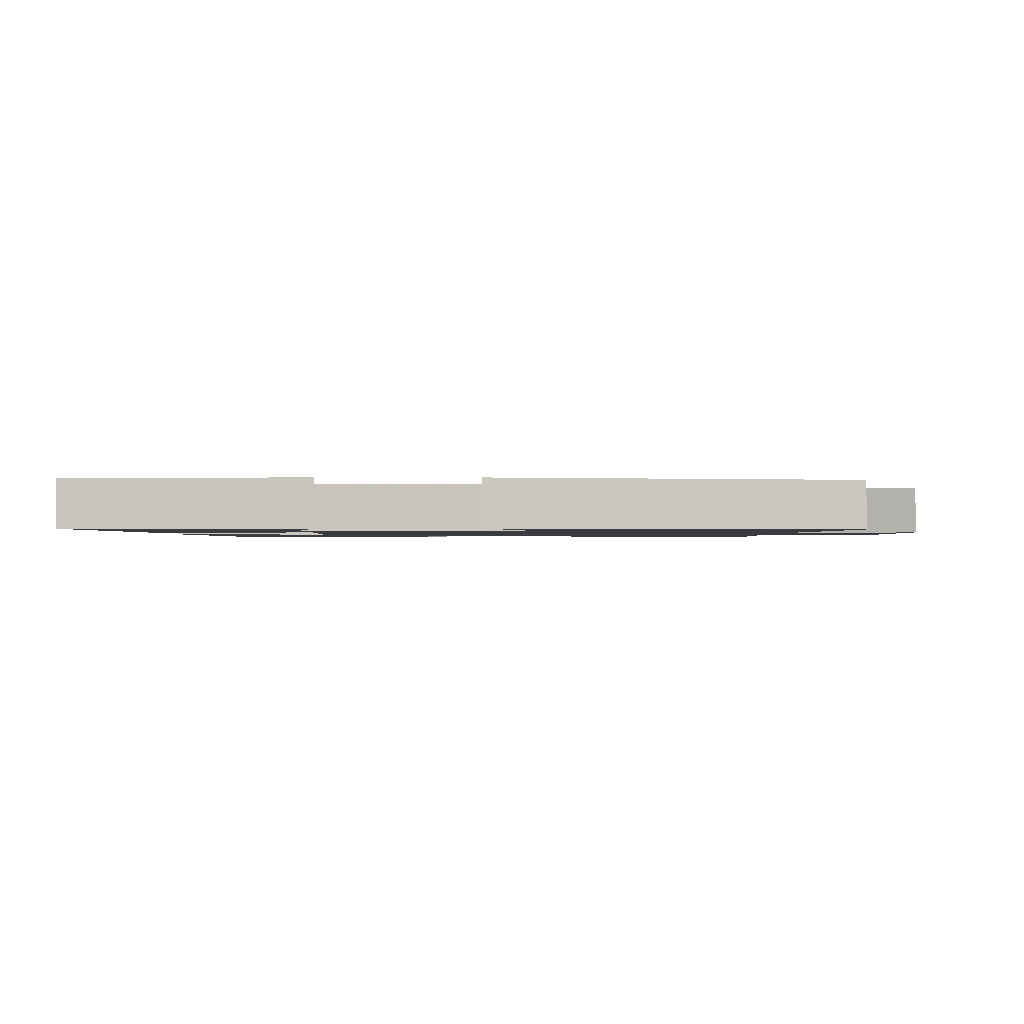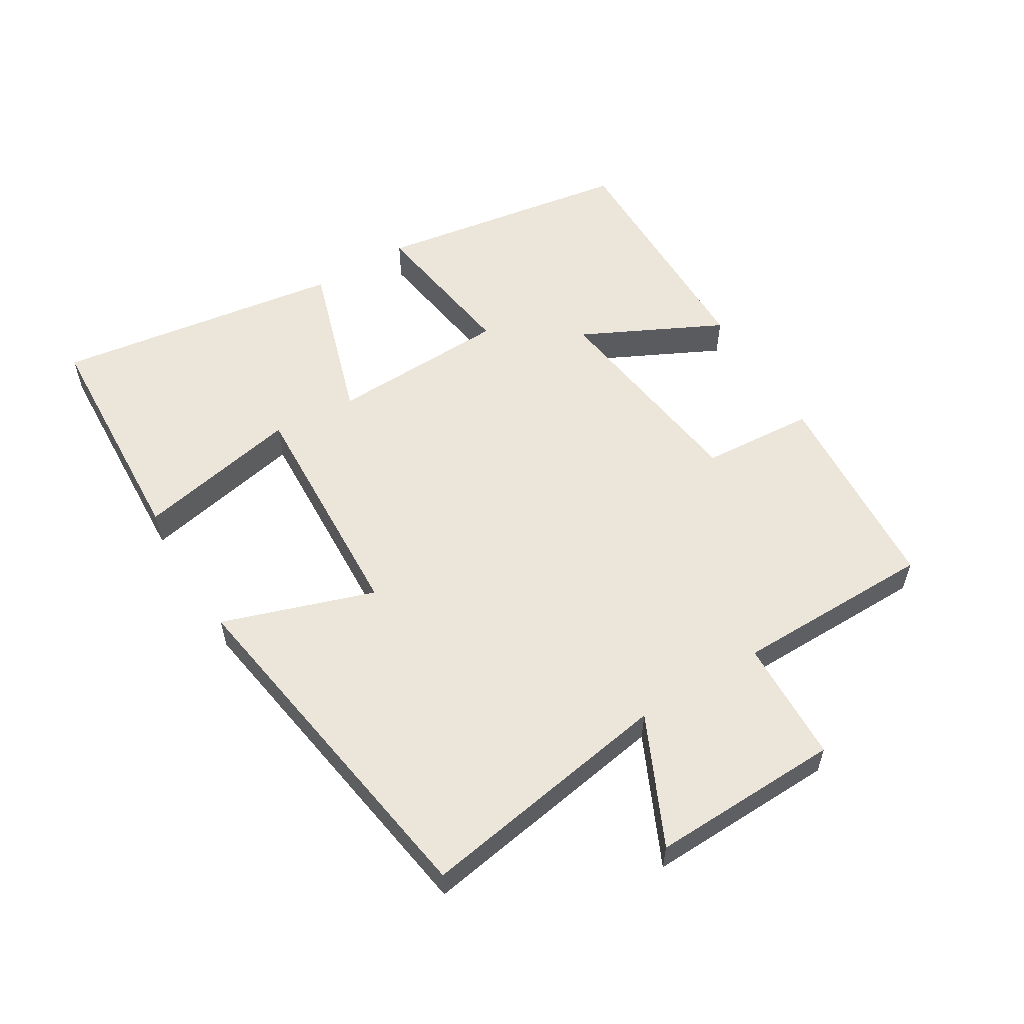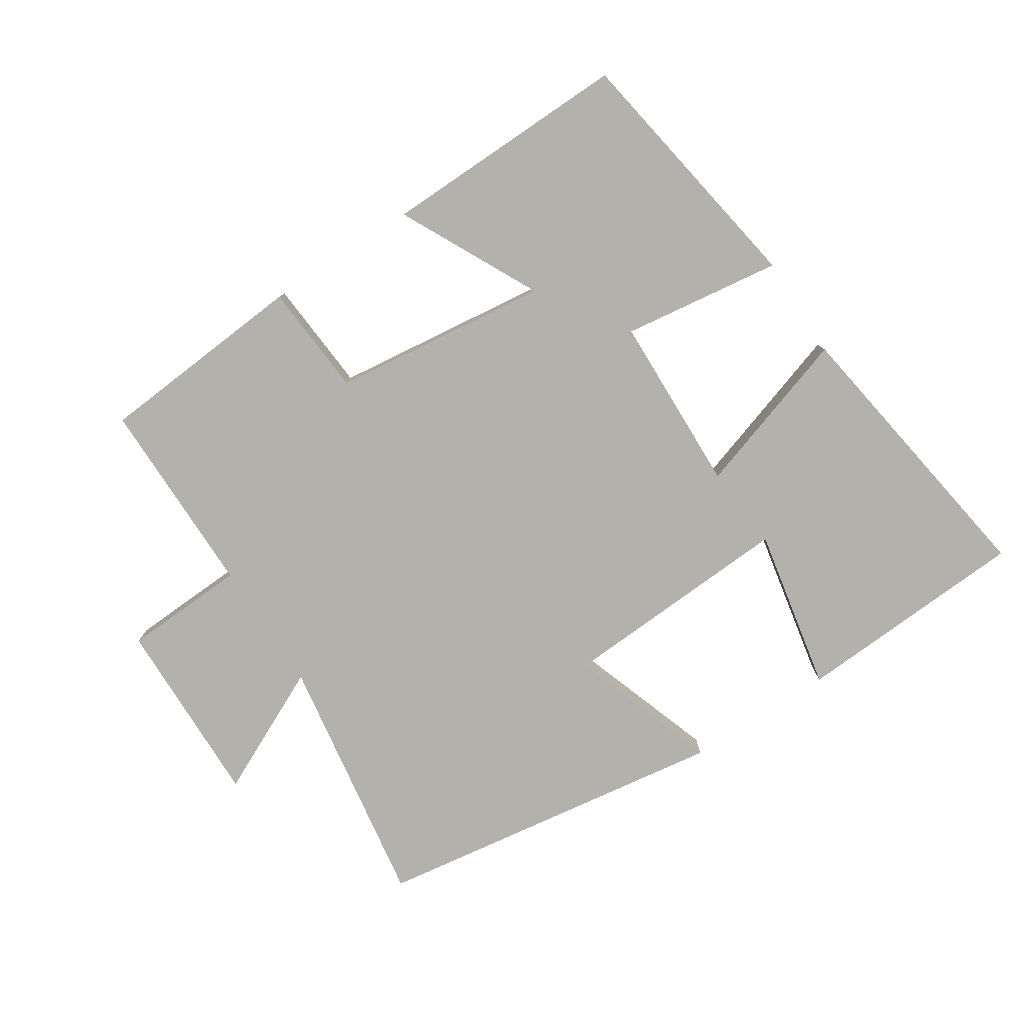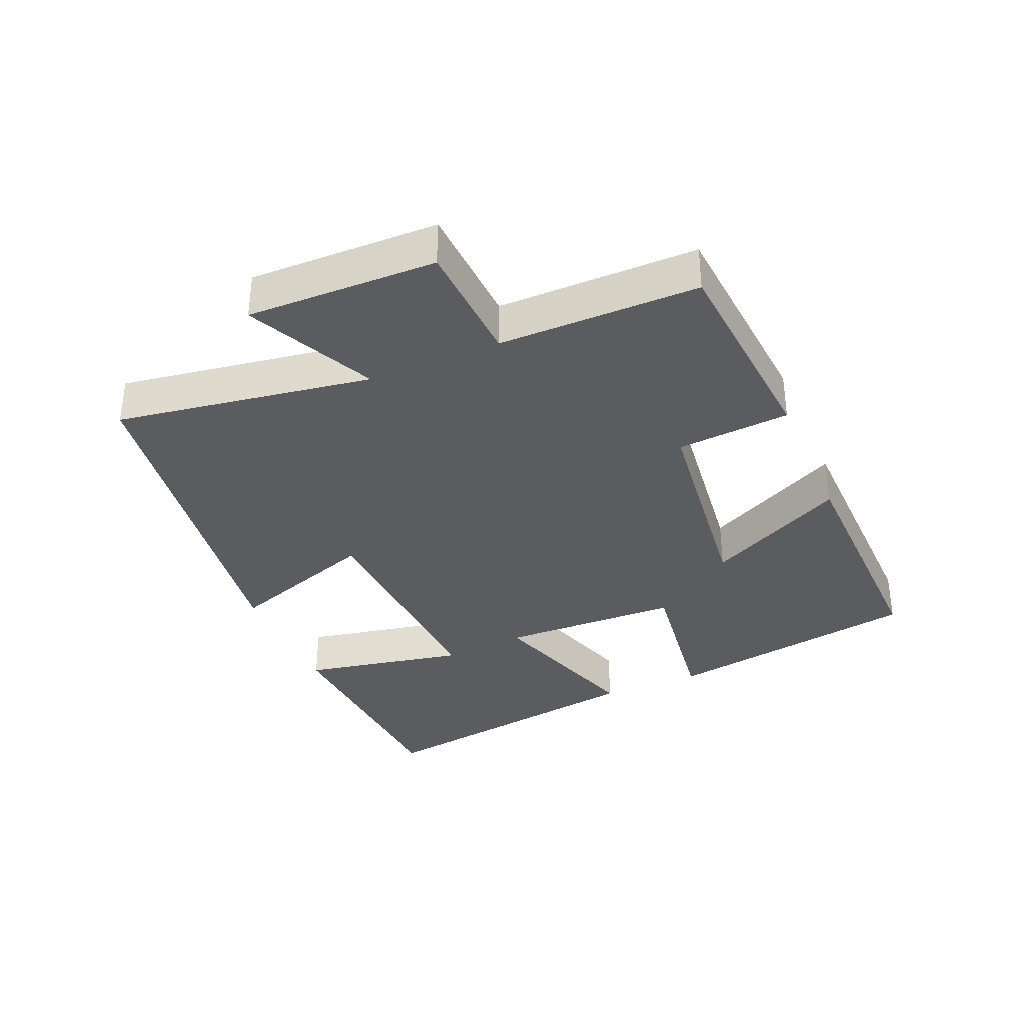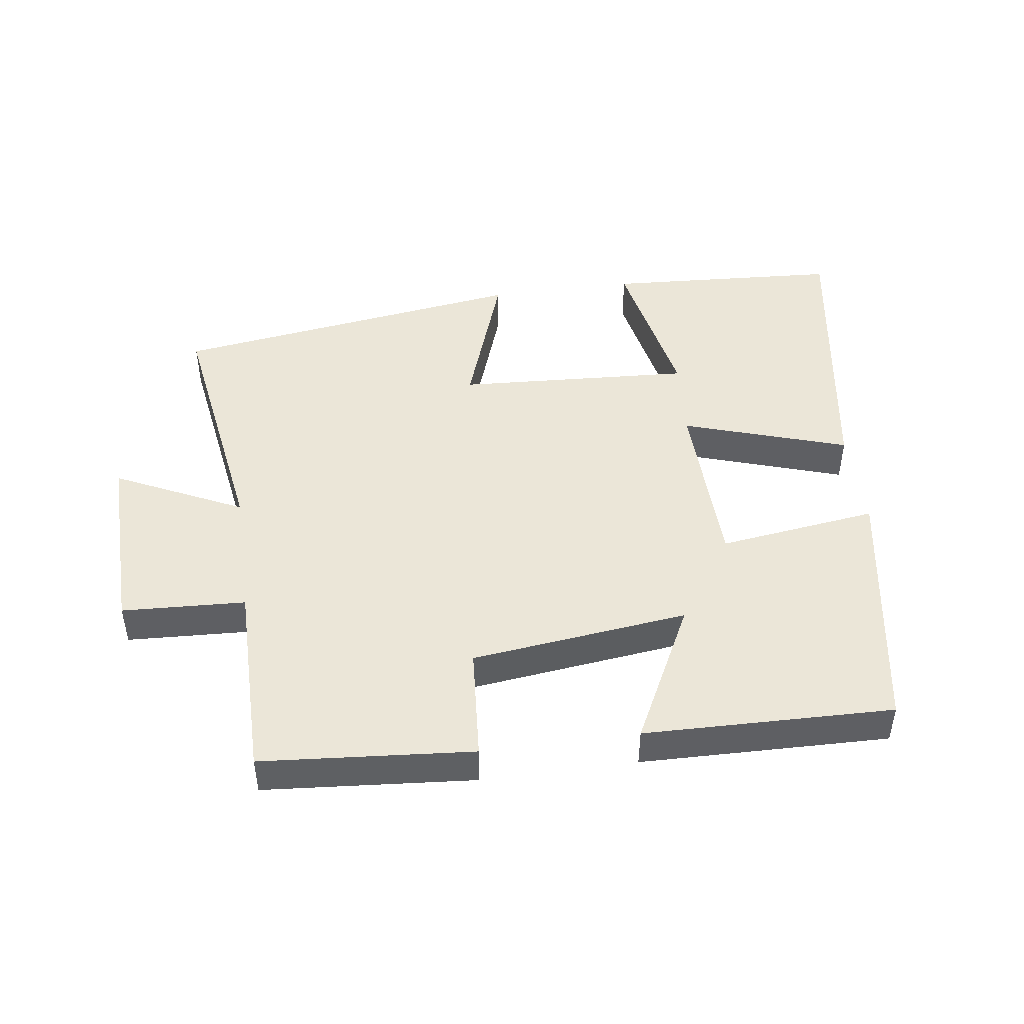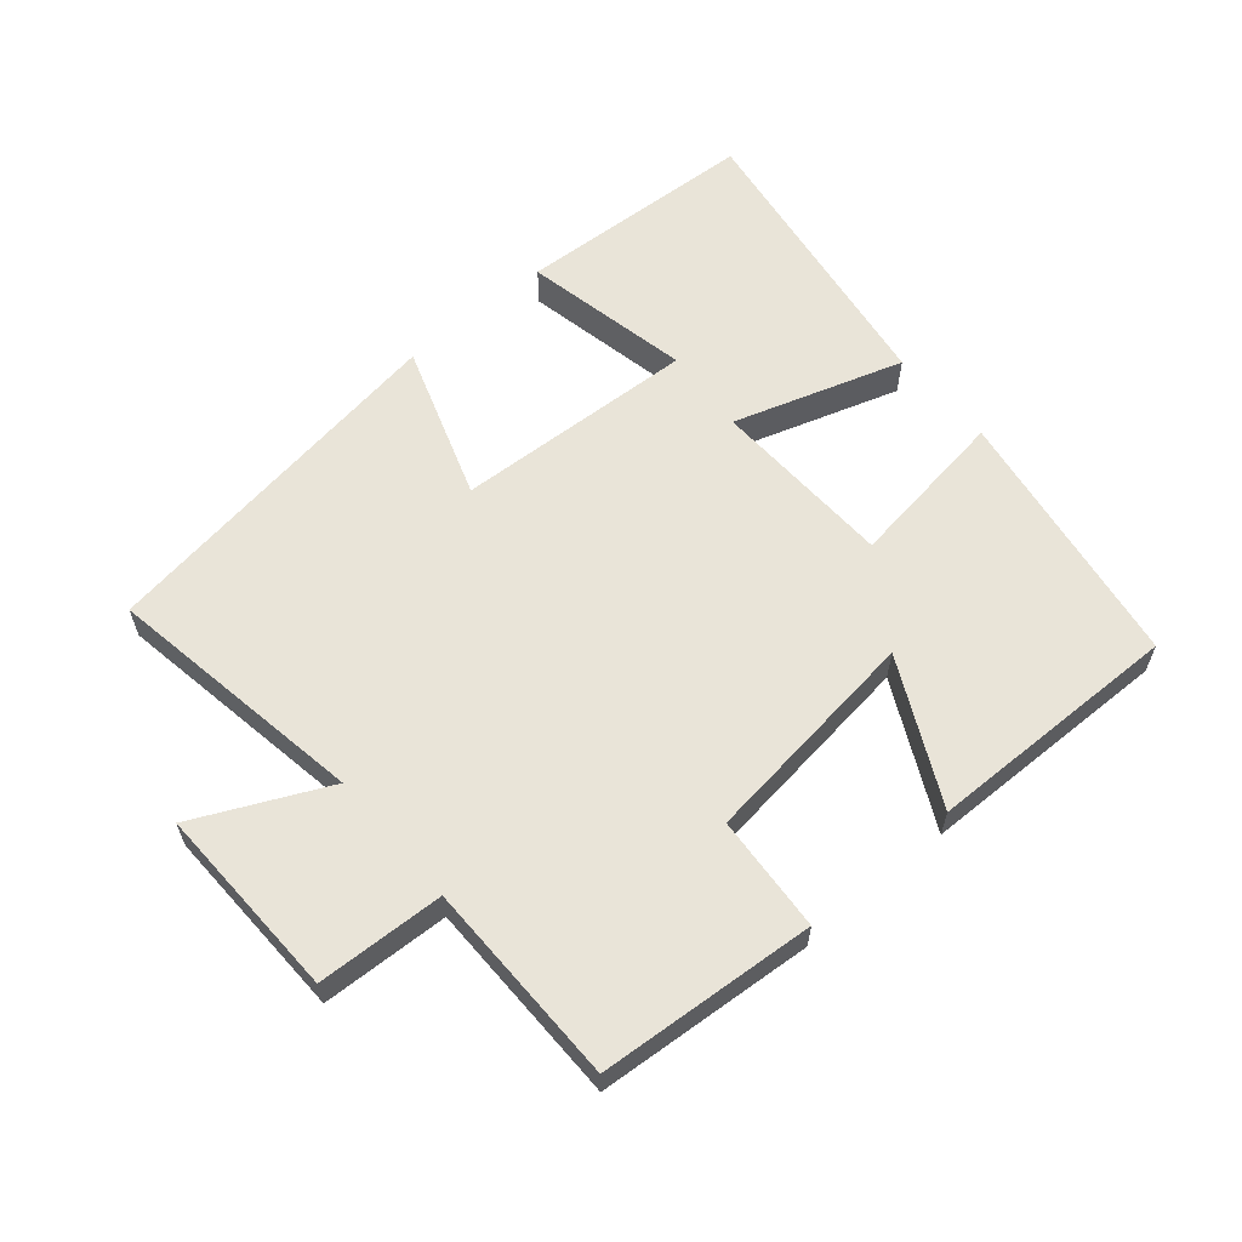
<metadata>
{"format":"obj","ext":"obj","renderer":"f3d","projection":"perspective","resolution":1024,"background":"white","views":[{"elev":-1.4,"azim":-0.3,"up":"+Y"},{"elev":56.3,"azim":58.2,"up":"+Y"},{"elev":-79.0,"azim":-147.0,"up":"+Y"},{"elev":-35.0,"azim":113.2,"up":"+Y"},{"elev":46.5,"azim":172.2,"up":"+Y"},{"elev":60.7,"azim":139.3,"up":"+Y"}]}
</metadata>
<code>
v 0.561 0.07 0.421
v 0.5 0.07 0.033
v 0.694 0.07 0.126
v 0.688 0.07 -0.162
v 0.5 0.07 -0.171
v 0.5 0.07 -0.474
v 0.179 0.07 -0.5
v 0.166 0.07 -0.328
v -0.164 0.07 -0.288
v -0.057 0.07 -0.5
v -0.435 0.07 -0.508
v -0.5 0.07 -0.118
v -0.258 0.07 -0.151
v -0.25 0.07 0.121
v -0.5 0.07 0.04
v -0.568 0.07 0.479
v -0.211 0.07 0.5
v -0.26 0.07 0.251
v 0.098 0.07 0.271
v 0.019 0.07 0.5
v 0.561 0 0.421
v 0.5 0 0.033
v 0.694 0 0.126
v 0.688 0 -0.162
v 0.5 0 -0.171
v 0.5 0 -0.474
v 0.179 0 -0.5
v 0.166 0 -0.328
v -0.164 0 -0.288
v -0.057 0 -0.5
v -0.435 0 -0.508
v -0.5 0 -0.118
v -0.258 0 -0.151
v -0.25 0 0.121
v -0.5 0 0.04
v -0.568 0 0.479
v -0.211 0 0.5
v -0.26 0 0.251
v 0.098 0 0.271
v 0.019 0 0.5
f 19 20 1 2
f 18 19 2
f 15 16 17 18
f 14 15 18
f 14 18 2
f 13 14 2
f 11 12 13
f 10 11 13
f 9 10 13
f 8 9 13 2
f 5 6 7 8
f 5 8 2 3
f 3 4 5
f 22 21 40 39
f 22 39 38
f 38 37 36 35
f 38 35 34
f 22 38 34
f 22 34 33
f 33 32 31
f 33 31 30
f 33 30 29
f 22 33 29 28
f 28 27 26 25
f 23 22 28 25
f 25 24 23
f 1 21 22 2
f 2 22 23 3
f 3 23 24 4
f 4 24 25 5
f 5 25 26 6
f 6 26 27 7
f 7 27 28 8
f 8 28 29 9
f 9 29 30 10
f 10 30 31 11
f 11 31 32 12
f 12 32 33 13
f 13 33 34 14
f 14 34 35 15
f 15 35 36 16
f 16 36 37 17
f 17 37 38 18
f 18 38 39 19
f 19 39 40 20
f 20 40 21 1

</code>
